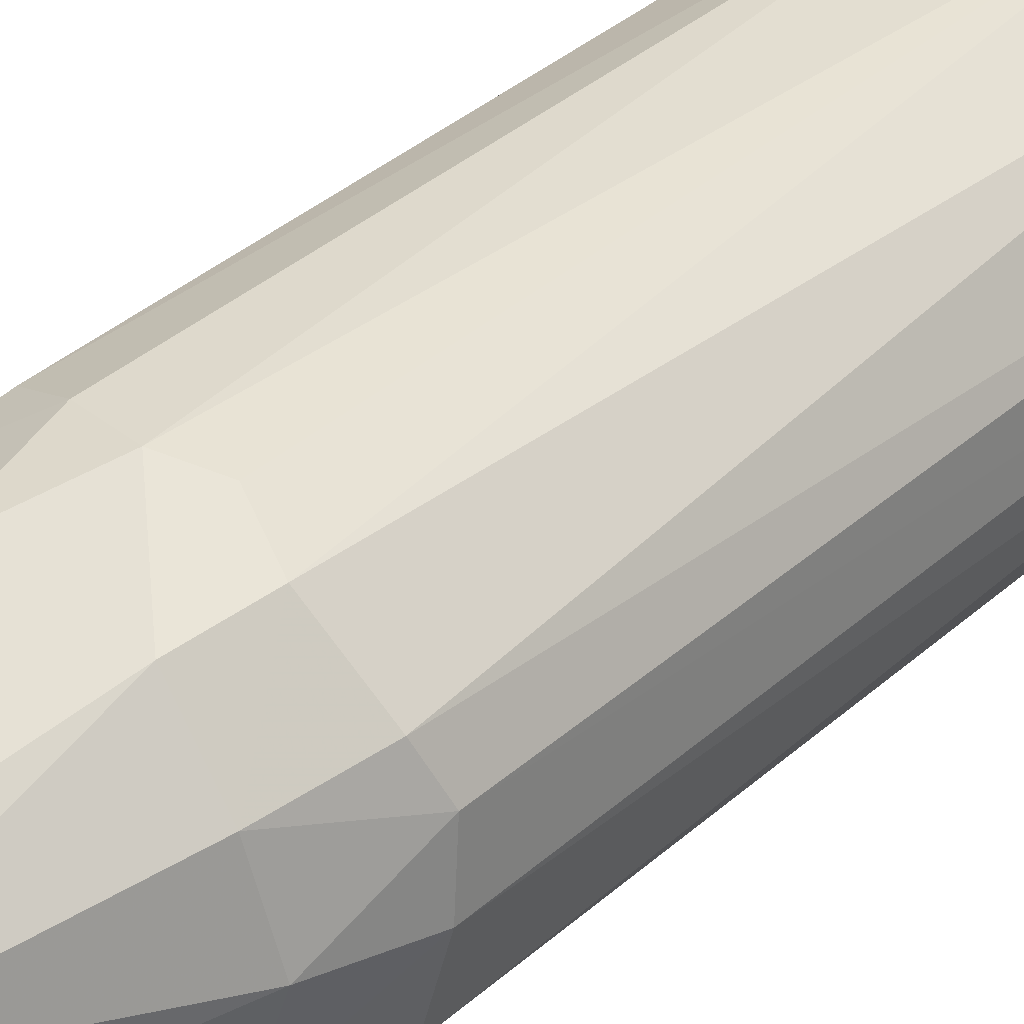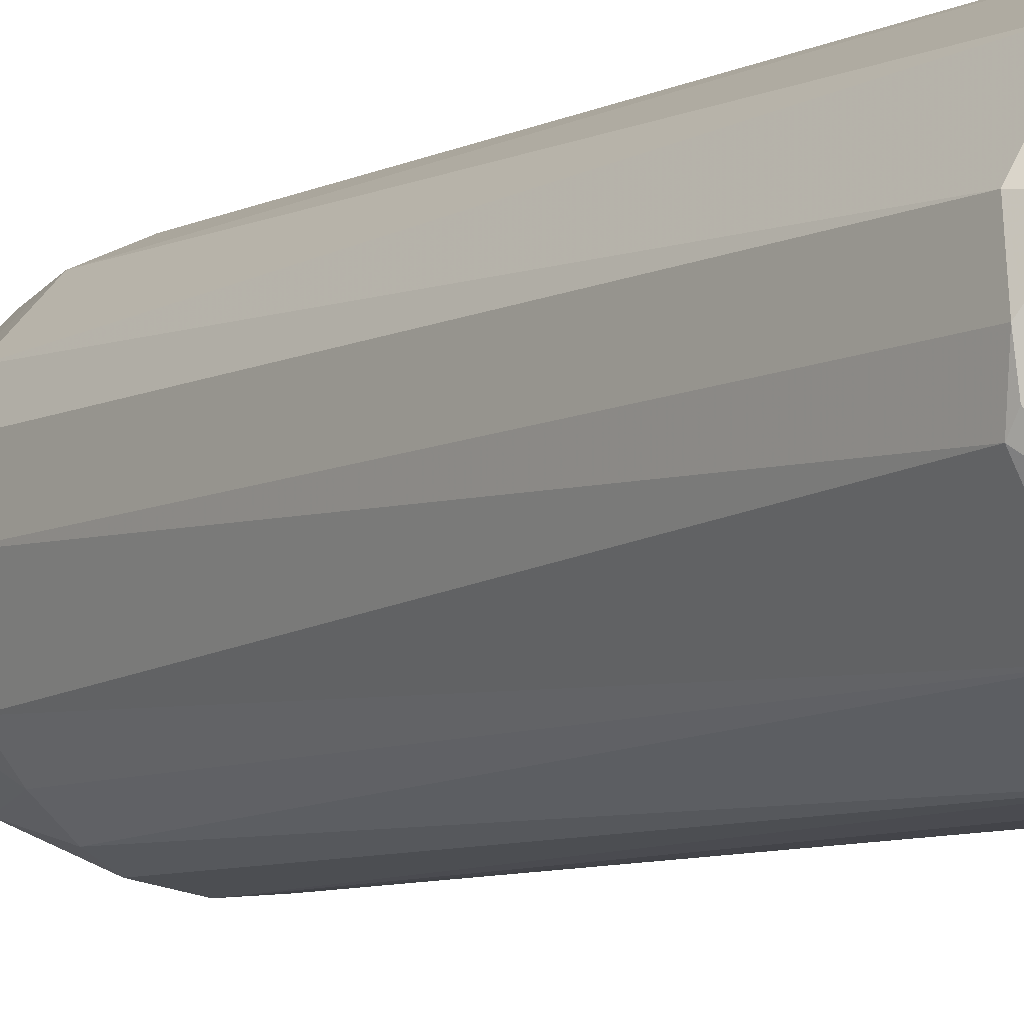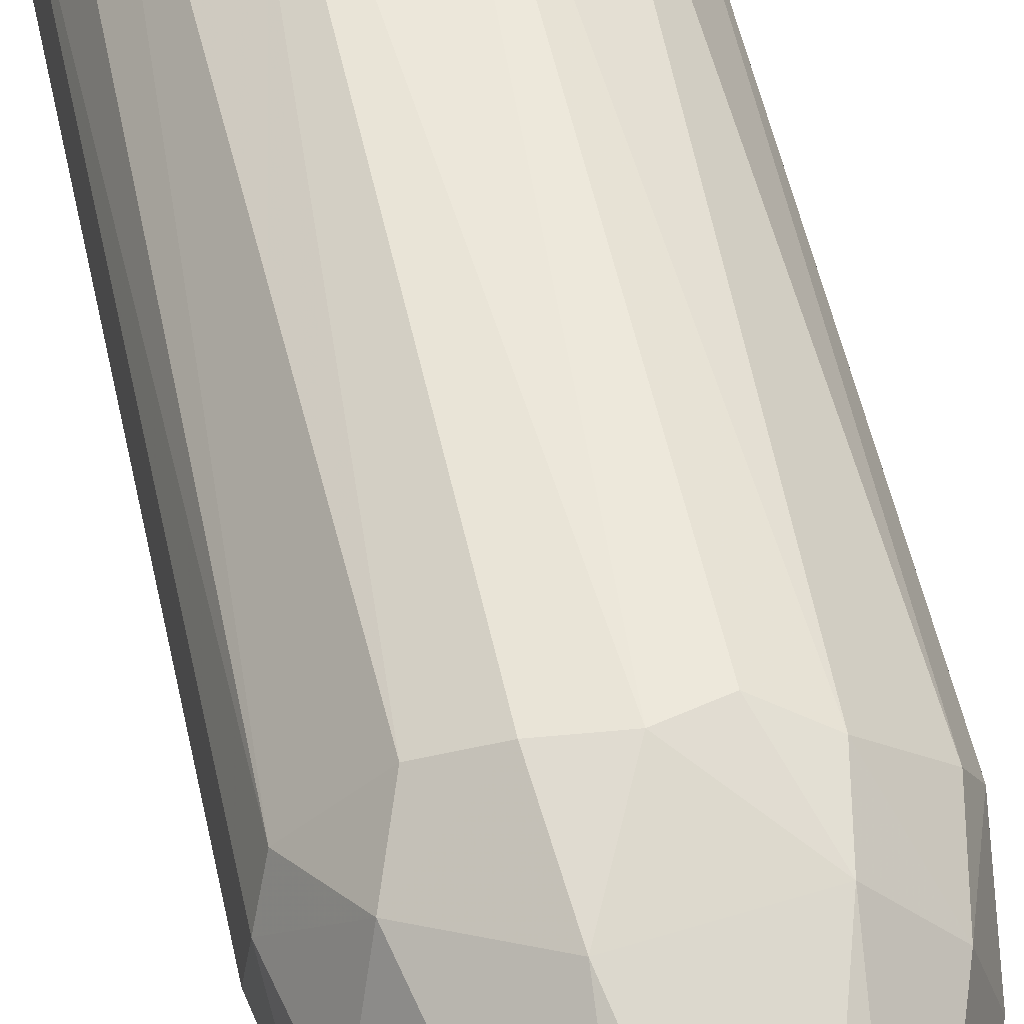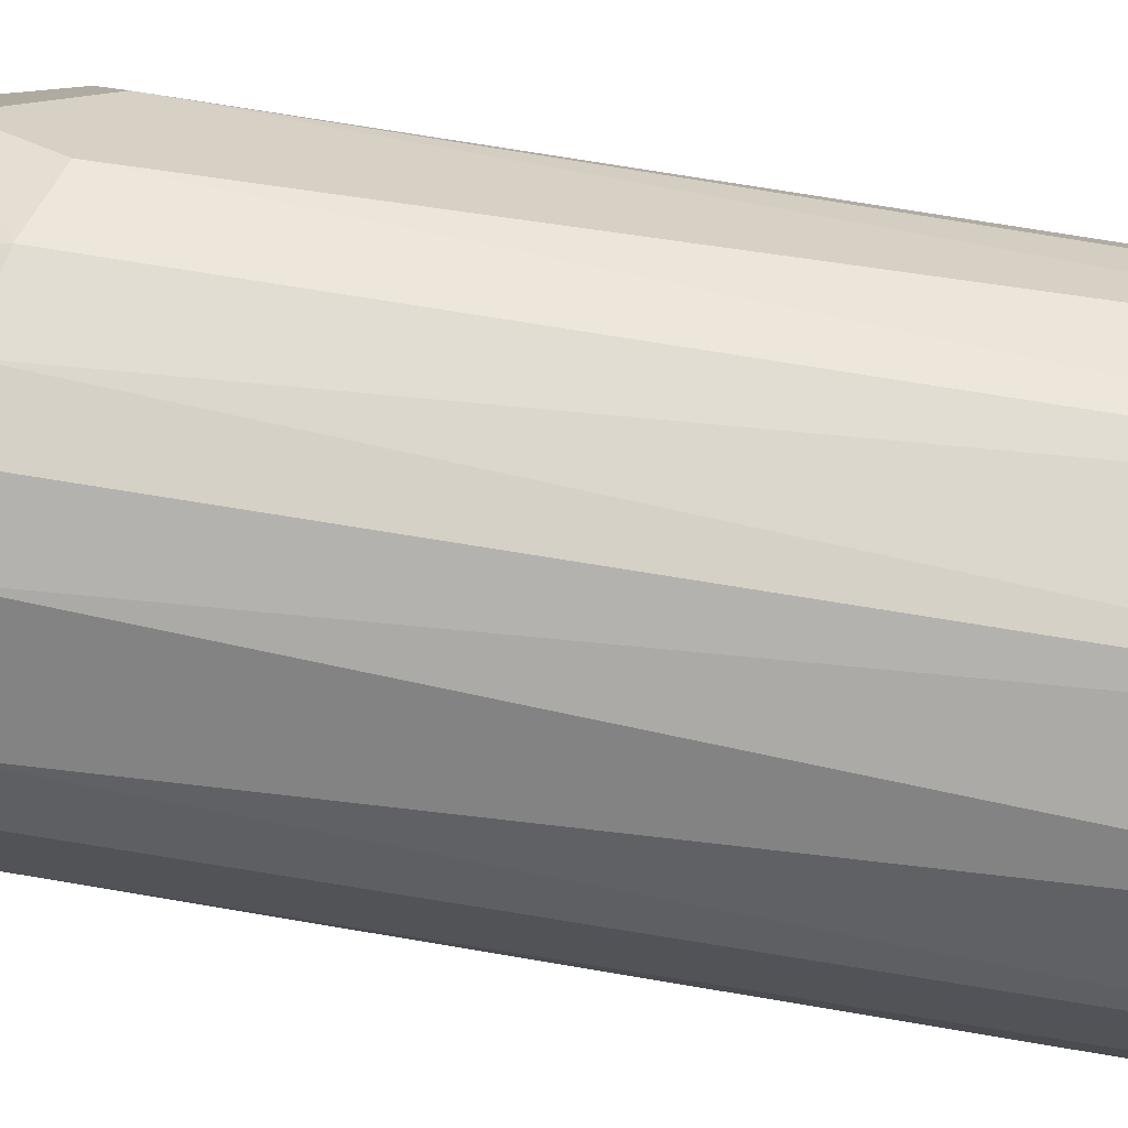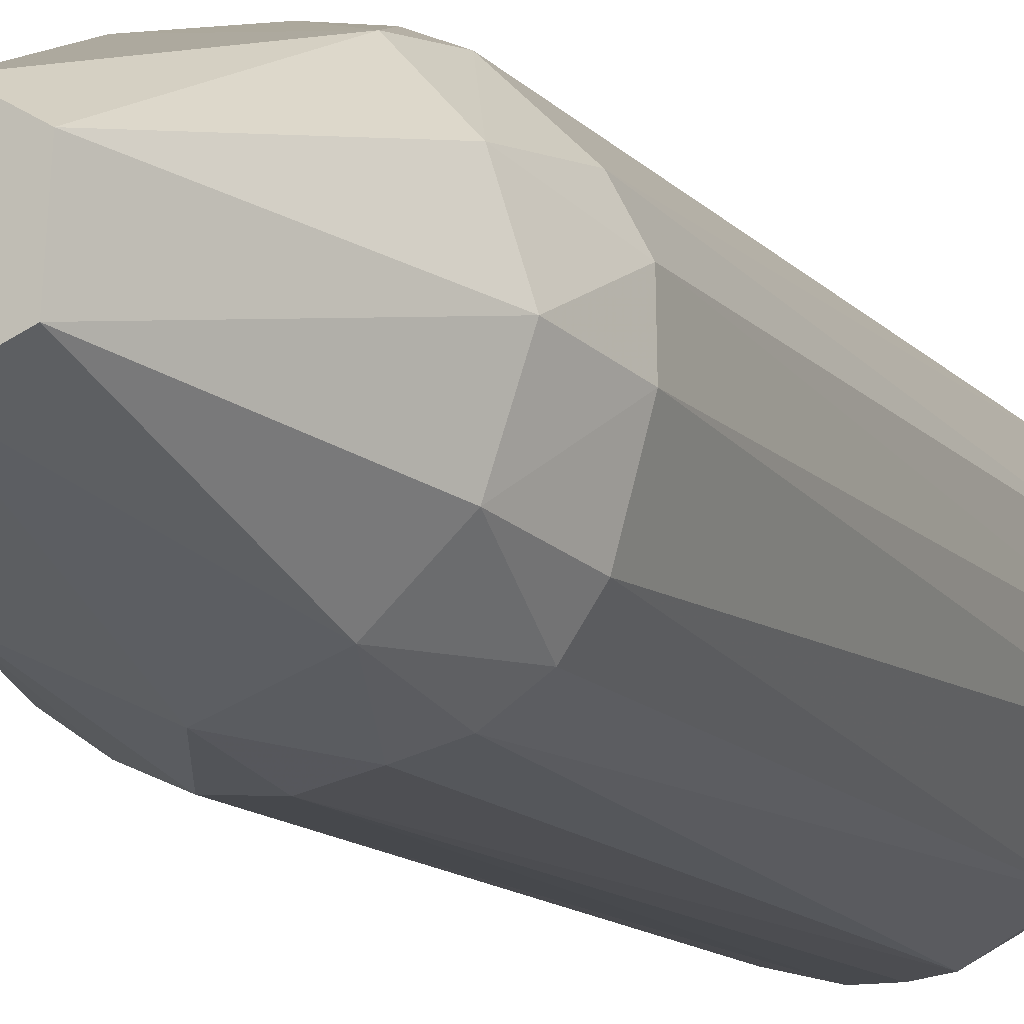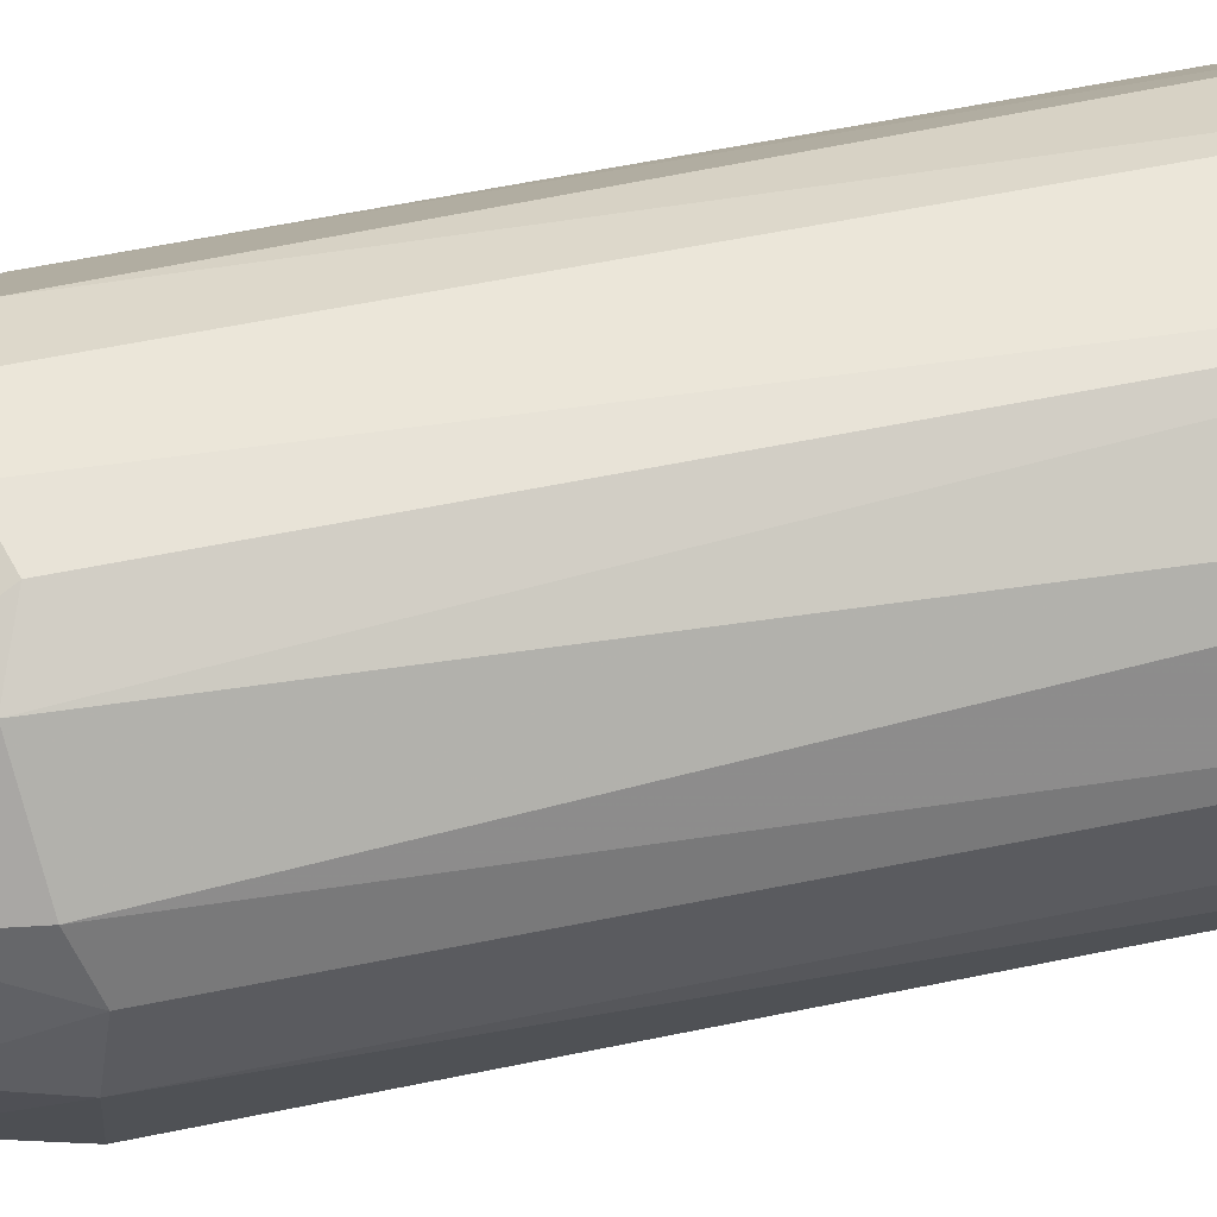
<metadata>
{"format":"obj","ext":"obj","renderer":"f3d","projection":"perspective","resolution":1024,"background":"white","views":[{"elev":36.2,"azim":-139.0,"up":"+Z"},{"elev":-8.5,"azim":-38.6,"up":"+Z"},{"elev":53.8,"azim":167.8,"up":"+Z"},{"elev":73.1,"azim":-80.7,"up":"+Z"},{"elev":-12.3,"azim":-156.0,"up":"+Z"},{"elev":57.0,"azim":-102.1,"up":"+Z"}]}
</metadata>
<code>
o convex_0
v 0.1344 0.2599 -0.00773
v -0.1462 -0.4358 -0.003989
v -0.1424 -0.4358 -0.03018
v 0.1419 -0.4396 0.02588
v -0.04141 0.1964 0.1419
v -0.04515 0.2113 -0.1387
v 0.05957 -0.4283 -0.1349
v 0.04086 -0.4321 0.1419
v -0.1312 0.2712 0.003437
v 0.1007 0.2375 0.1007
v -0.007732 0.4583 0.05208
v 0.1045 0.2001 -0.105
v -0.105 -0.432 0.1045
v -0.07135 -0.4507 -0.12
v 0.003466 0.4583 -0.05263
v -0.1275 0.2001 -0.07508
v -0.1275 0.2039 0.07452
v 0.1269 -0.4358 -0.07508
v 0.09699 -0.4545 0.09697
v 0.03712 0.2001 -0.1424
v 0.04086 0.2001 0.1419
v -0.01522 -0.4283 -0.1462
v 0.05208 0.4583 -0.00773
v -0.03767 -0.4507 0.1344
v 0.1456 0.1851 -0.01895
v 0.1307 0.1814 0.07081
v -0.1013 -0.4283 -0.1087
v -0.04141 0.4583 -0.03392
v 0.09699 -0.4283 0.1119
v -0.1462 0.2001 -0.00773
v -0.1424 -0.4284 0.04085
v 0.0708 -0.4582 -0.1125
v -0.1275 -0.4583 0.03711
v -0.04515 0.4583 0.02963
v -0.07883 0.2113 0.1232
v -0.04141 -0.4321 0.1419
v -0.07509 0.2001 -0.1275
v 0.08951 0.2861 -0.09004
v 0.1456 -0.4284 -0.01895
v 0.1382 0.1814 -0.05263
v 0.1419 -0.4321 0.04085
v 0.0446 0.4583 0.02963
v 0.03337 0.2825 0.1232
v -0.04141 -0.4283 -0.1424
v 0.08202 0.1889 0.1232
v 0.1419 0.2001 0.04085
v 0.1007 -0.4283 -0.1087
v -0.004018 0.2076 0.1456
v -0.1424 -0.4284 -0.0414
v -0.004018 0.2039 -0.1462
v -0.1424 0.1926 0.04085
v 0.1307 -0.4583 -0.01895
v -0.0676 0.2825 -0.1087
v -0.0676 0.2675 0.1157
v 0.08202 0.1813 -0.1237
v 0.003466 0.2712 -0.1312
v -0.1125 0.2786 -0.06385
v 0.1232 0.2825 0.03337
v 0.1232 -0.4283 0.08201
v -0.1125 0.2749 0.06704
v -0.1125 -0.4583 -0.07133
v 0.01841 -0.4582 0.1306
v 0.01466 -0.4283 -0.1462
v -0.105 0.1963 -0.105
f 57 53 64
f 15 11 23
f 11 15 28
f 8 19 29
f 13 17 31
f 14 22 32
f 24 13 33
f 31 2 33
f 13 31 33
f 28 9 34
f 11 28 34
f 17 13 35
f 24 8 36
f 13 24 36
f 5 35 36
f 35 13 36
f 23 1 38
f 15 23 38
f 25 39 40
f 18 12 40
f 1 25 40
f 38 1 40
f 12 38 40
f 39 18 40
f 19 4 41
f 4 39 41
f 39 25 41
f 23 11 42
f 21 10 43
f 10 42 43
f 42 11 43
f 22 14 44
f 14 27 44
f 37 6 44
f 27 37 44
f 21 8 45
f 10 21 45
f 26 10 45
f 8 29 45
f 29 26 45
f 25 1 46
f 10 26 46
f 41 25 46
f 26 41 46
f 12 18 47
f 18 32 47
f 32 7 47
f 8 21 48
f 5 36 48
f 36 8 48
f 21 43 48
f 3 2 49
f 16 27 49
f 2 30 49
f 30 16 49
f 44 6 50
f 22 44 50
f 30 2 51
f 9 30 51
f 31 17 51
f 2 31 51
f 4 19 52
f 32 18 52
f 39 4 52
f 18 39 52
f 28 15 53
f 6 37 53
f 11 34 54
f 35 5 54
f 43 11 54
f 5 48 54
f 48 43 54
f 7 20 55
f 38 12 55
f 20 38 55
f 47 7 55
f 12 47 55
f 38 20 56
f 15 38 56
f 50 6 56
f 20 50 56
f 6 53 56
f 53 15 56
f 9 28 57
f 16 30 57
f 30 9 57
f 28 53 57
f 1 23 58
f 42 10 58
f 23 42 58
f 46 1 58
f 10 46 58
f 29 19 59
f 26 29 59
f 19 41 59
f 41 26 59
f 34 9 60
f 17 35 60
f 9 51 60
f 51 17 60
f 54 34 60
f 35 54 60
f 2 3 61
f 27 14 61
f 14 32 61
f 33 2 61
f 3 49 61
f 49 27 61
f 32 52 61
f 52 33 61
f 19 8 62
f 8 24 62
f 24 33 62
f 52 19 62
f 33 52 62
f 20 7 63
f 7 32 63
f 32 22 63
f 50 20 63
f 22 50 63
f 27 16 64
f 37 27 64
f 53 37 64
f 16 57 64

</code>
